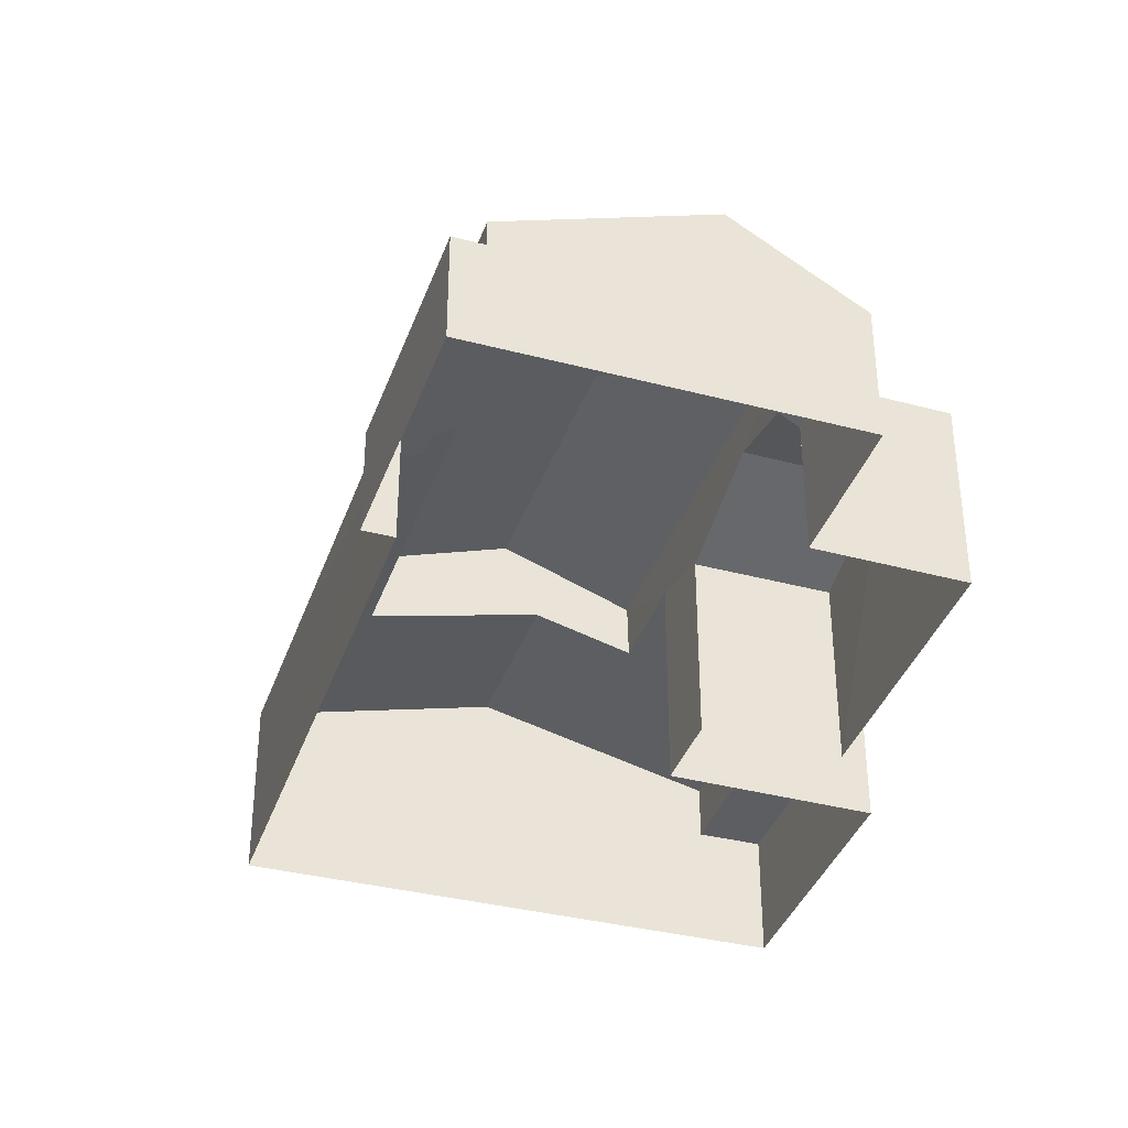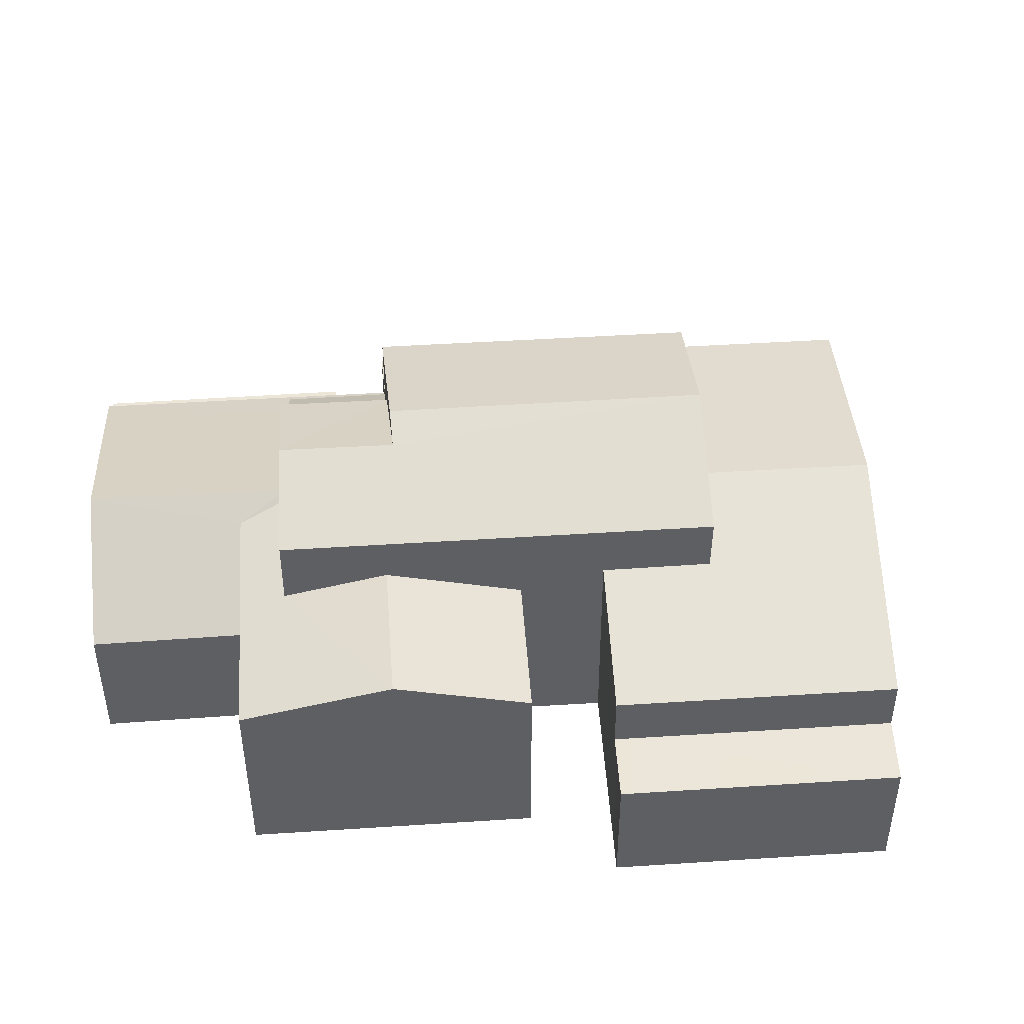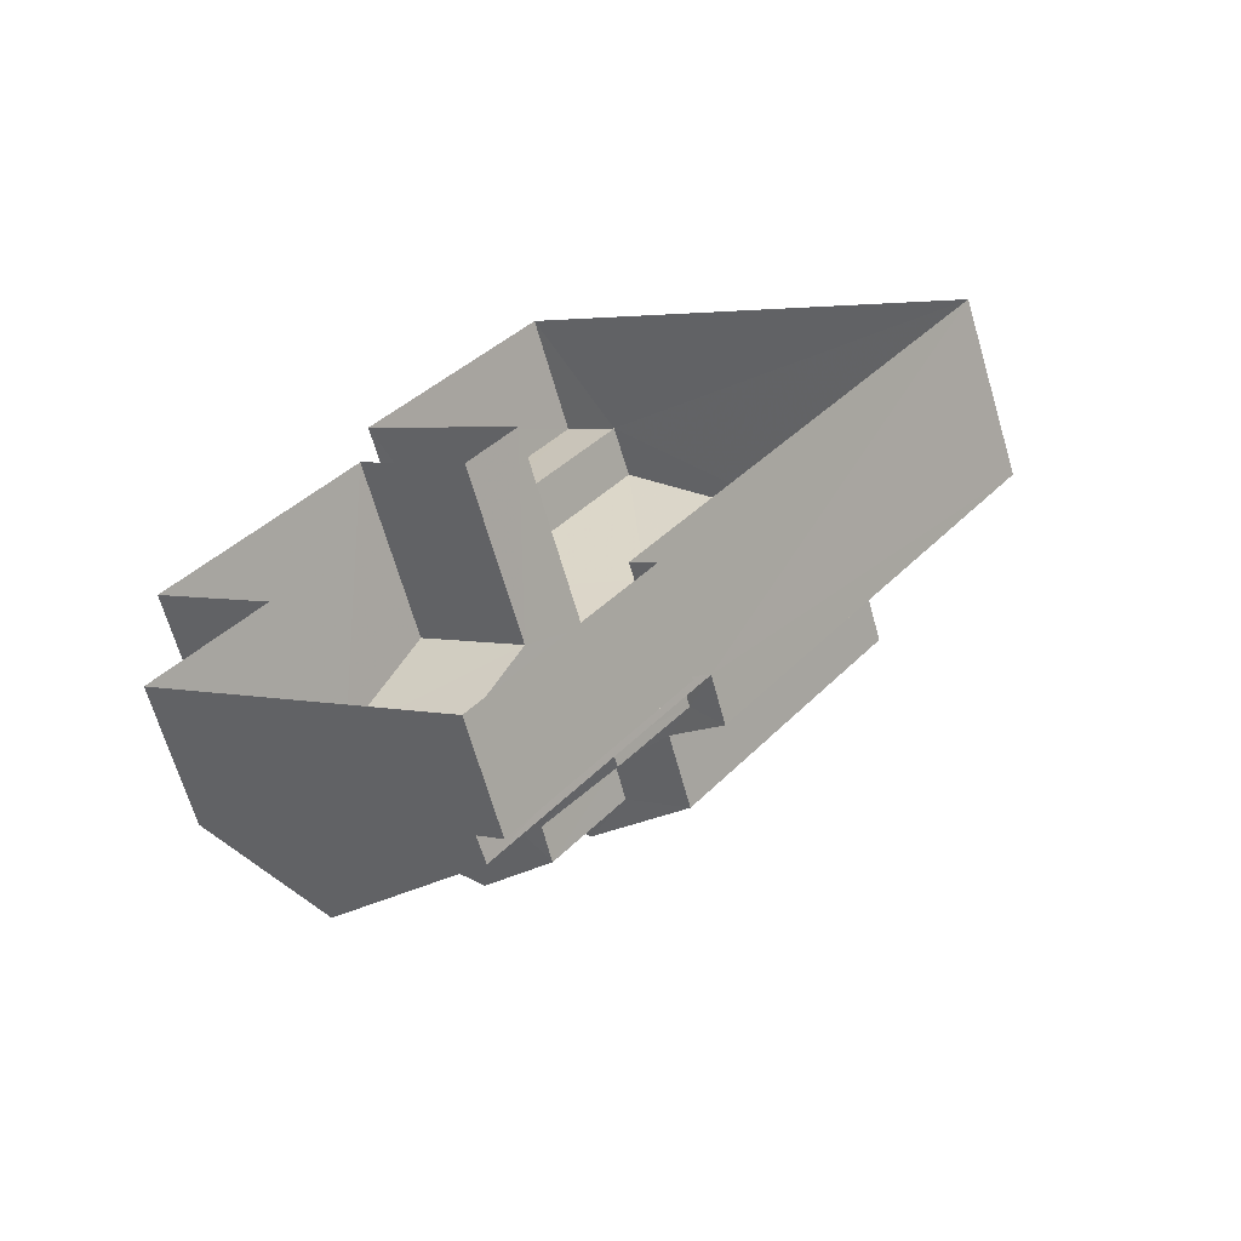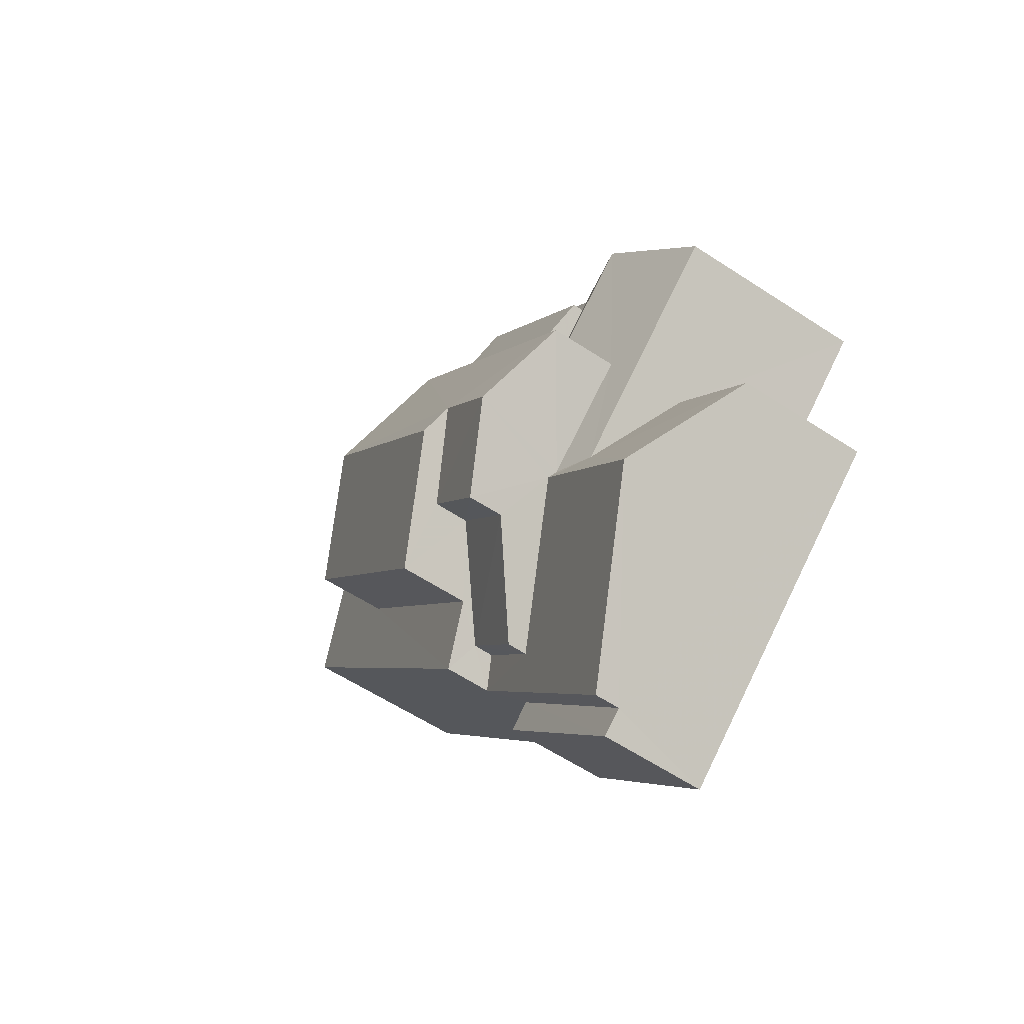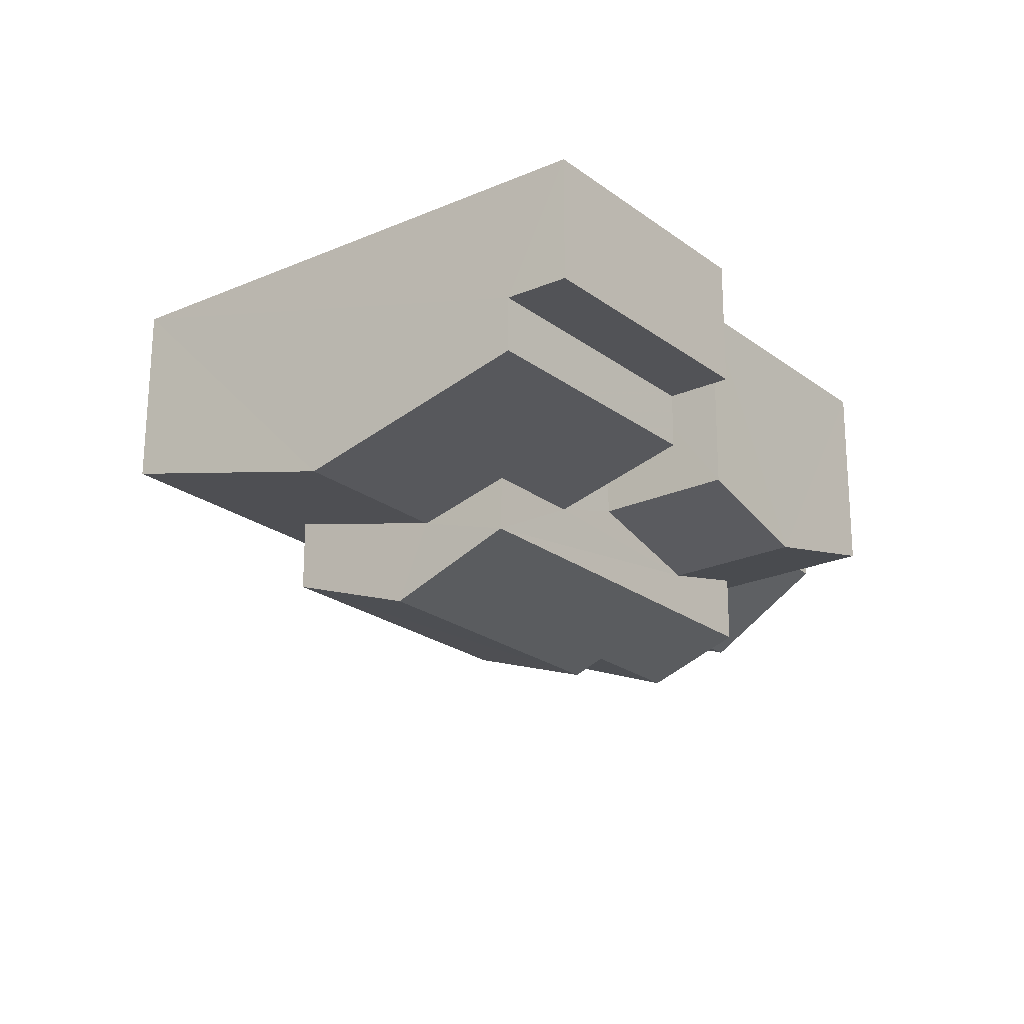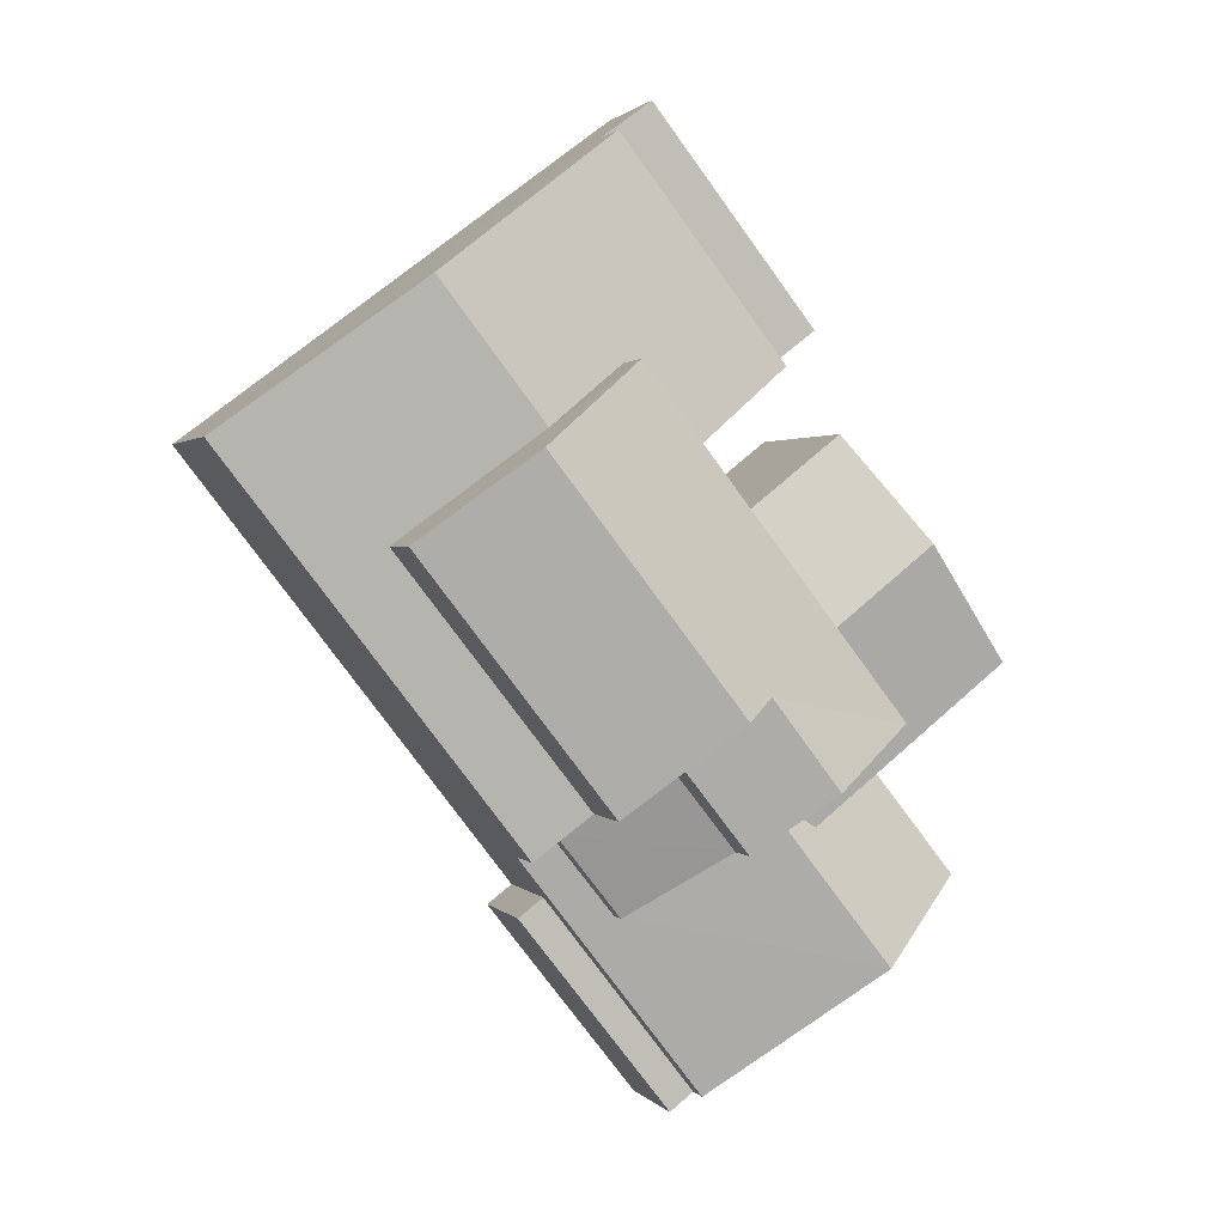
<metadata>
{"format":"obj","ext":"obj","renderer":"f3d","projection":"perspective","resolution":1024,"background":"white","views":[{"elev":-38.3,"azim":19.4,"up":"+Z"},{"elev":48.5,"azim":124.0,"up":"+Z"},{"elev":-66.7,"azim":-164.0,"up":"+Y"},{"elev":-60.9,"azim":56.2,"up":"+Y"},{"elev":67.5,"azim":-0.0,"up":"+Y"},{"elev":1.3,"azim":-18.5,"up":"+Y"}]}
</metadata>
<code>
v -3.111e+05 4.312e+04 3.386
v -3.111e+05 4.312e+04 3.389
v -3.111e+05 4.312e+04 3.386
v -3.111e+05 4.313e+04 3.393
v -3.111e+05 4.313e+04 3.391
v -3.111e+05 4.312e+04 3.387
v -3.111e+05 4.312e+04 3.383
v -3.111e+05 4.312e+04 3.383
v -3.111e+05 4.311e+04 3.381
v -3.111e+05 4.311e+04 3.375
v -3.111e+05 4.311e+04 3.378
v -3.111e+05 4.311e+04 3.377
v -3.111e+05 4.312e+04 11.23
v -3.111e+05 4.312e+04 10.33
v -3.111e+05 4.311e+04 10.33
v -3.111e+05 4.312e+04 11.23
v -3.111e+05 4.311e+04 6.118
v -3.111e+05 4.311e+04 6.118
v -3.111e+05 4.311e+04 6.115
v -3.111e+05 4.311e+04 6.116
v -3.111e+05 4.312e+04 11.54
v -3.111e+05 4.312e+04 11.55
v -3.111e+05 4.312e+04 10.33
v -3.111e+05 4.312e+04 10.33
v -3.111e+05 4.312e+04 8.72
v -3.111e+05 4.311e+04 7.119
v -3.111e+05 4.311e+04 8.731
v -3.111e+05 4.311e+04 6.776
v -3.111e+05 4.311e+04 6.779
v -3.111e+05 4.312e+04 7.111
v -3.111e+05 4.312e+04 8.302
v -3.111e+05 4.312e+04 9.183
v -3.111e+05 4.312e+04 8.304
v -3.111e+05 4.312e+04 9.18
v -3.111e+05 4.311e+04 6.782
v -3.111e+05 4.312e+04 6.784
v -3.111e+05 4.312e+04 8.297
v -3.111e+05 4.312e+04 8.581
v -3.111e+05 4.313e+04 6.625
v -3.111e+05 4.313e+04 6.626
v -3.111e+05 4.313e+04 6.629
v -3.111e+05 4.313e+04 6.628
v -3.111e+05 4.312e+04 7.643
v -3.111e+05 4.311e+04 7.642
v -3.111e+05 4.311e+04 9.396
v -3.111e+05 4.312e+04 9.407
v -3.111e+05 4.313e+04 9.559
v -3.111e+05 4.313e+04 8.927
v -3.111e+05 4.313e+04 8.033
v -3.111e+05 4.313e+04 8.03
v -3.111e+05 4.312e+04 9.559
v -3.111e+05 4.312e+04 8.926
v -3.111e+05 4.313e+04 10.33
v -3.111e+05 4.312e+04 10.33
v -3.111e+05 4.312e+04 8.461
v -3.111e+05 4.312e+04 8.464
v -3.111e+05 4.311e+04 8.019
v -3.111e+05 4.312e+04 8.024
v -3.111e+05 4.312e+04 8.57
v -3.111e+05 4.312e+04 8.301
f 1 2 3
f 4 5 6
f 7 4 6
f 8 9 10
f 1 3 8
f 6 1 11
f 12 11 10
f 7 6 11
f 11 8 10
f 11 1 8
f 13 14 15
f 13 16 14
f 17 18 19
f 20 17 19
f 21 22 23
f 24 21 23
f 25 26 27
f 27 26 28
f 28 26 29
f 26 30 29
f 31 32 33
f 31 34 32
f 35 36 37
f 35 37 27
f 37 25 27
f 37 38 25
f 39 40 41
f 42 39 41
f 43 44 45
f 46 43 45
f 47 48 49
f 49 48 50
f 47 51 48
f 50 48 52
f 22 16 53
f 53 16 54
f 22 21 16
f 54 16 13
f 51 47 55
f 56 55 57
f 57 55 58
f 55 47 58
f 32 59 60
f 60 59 37
f 32 34 59
f 37 59 38
f 18 12 10
f 19 18 10
f 58 47 7
f 47 49 42
f 7 42 4
f 4 42 41
f 7 47 42
f 56 24 23
f 55 56 23
f 36 3 60
f 60 37 36
f 8 3 36
f 41 5 4
f 41 40 5
f 36 35 9
f 8 36 9
f 43 26 44
f 43 30 26
f 29 30 43
f 57 29 43
f 14 16 21
f 56 46 24
f 57 43 56
f 24 14 21
f 24 46 14
f 43 46 56
f 53 48 51
f 53 51 22
f 51 23 22
f 51 55 23
f 1 33 2
f 1 31 33
f 5 39 6
f 6 39 52
f 5 40 39
f 52 39 50
f 7 11 29
f 58 7 29
f 58 29 57
f 17 20 28
f 11 17 29
f 29 17 28
f 35 27 9
f 27 28 20
f 9 20 10
f 10 20 19
f 9 27 20
f 46 15 14
f 46 45 15
f 39 49 50
f 39 42 49
f 59 54 38
f 44 26 45
f 26 25 45
f 25 38 13
f 38 54 13
f 45 25 15
f 15 25 13
f 33 32 2
f 2 32 3
f 32 60 3
f 48 53 52
f 6 52 31
f 1 6 31
f 53 54 34
f 34 54 59
f 31 52 34
f 52 53 34
f 17 12 18
f 17 11 12

</code>
